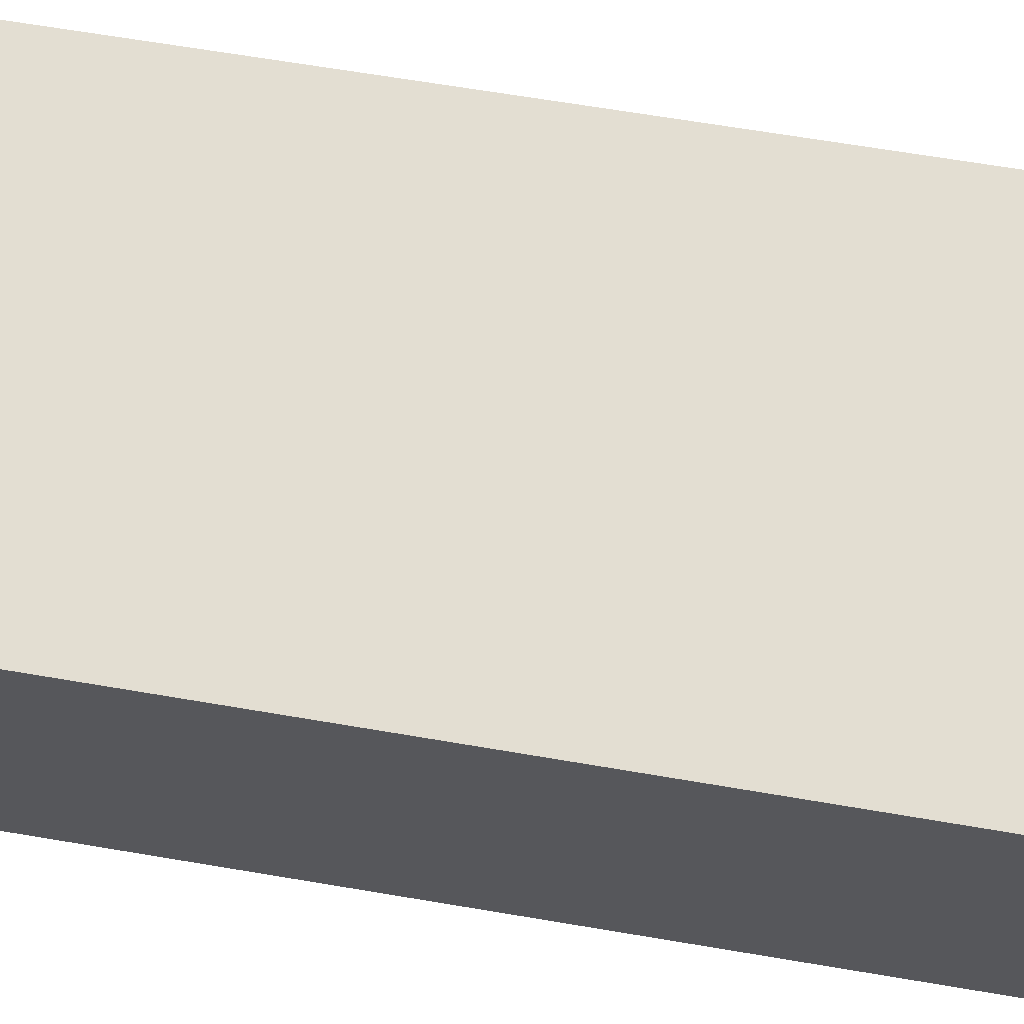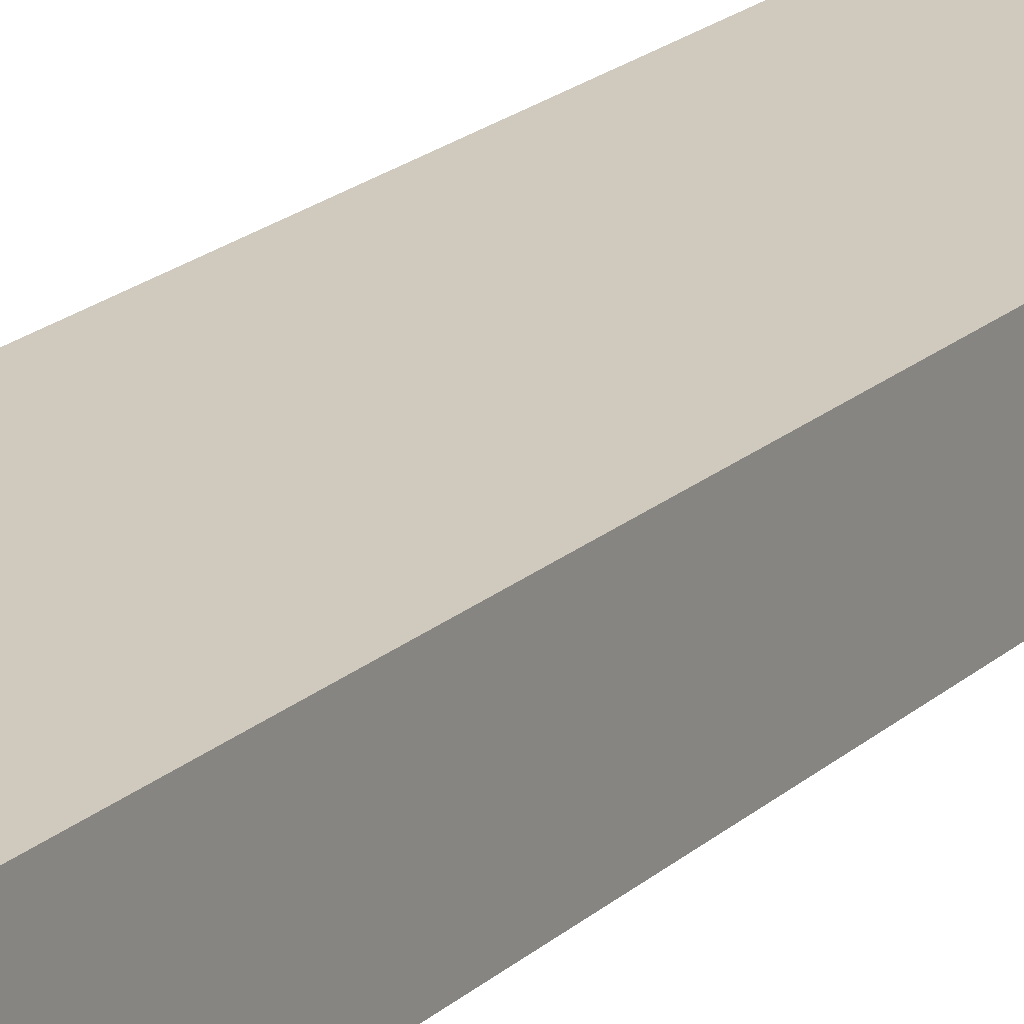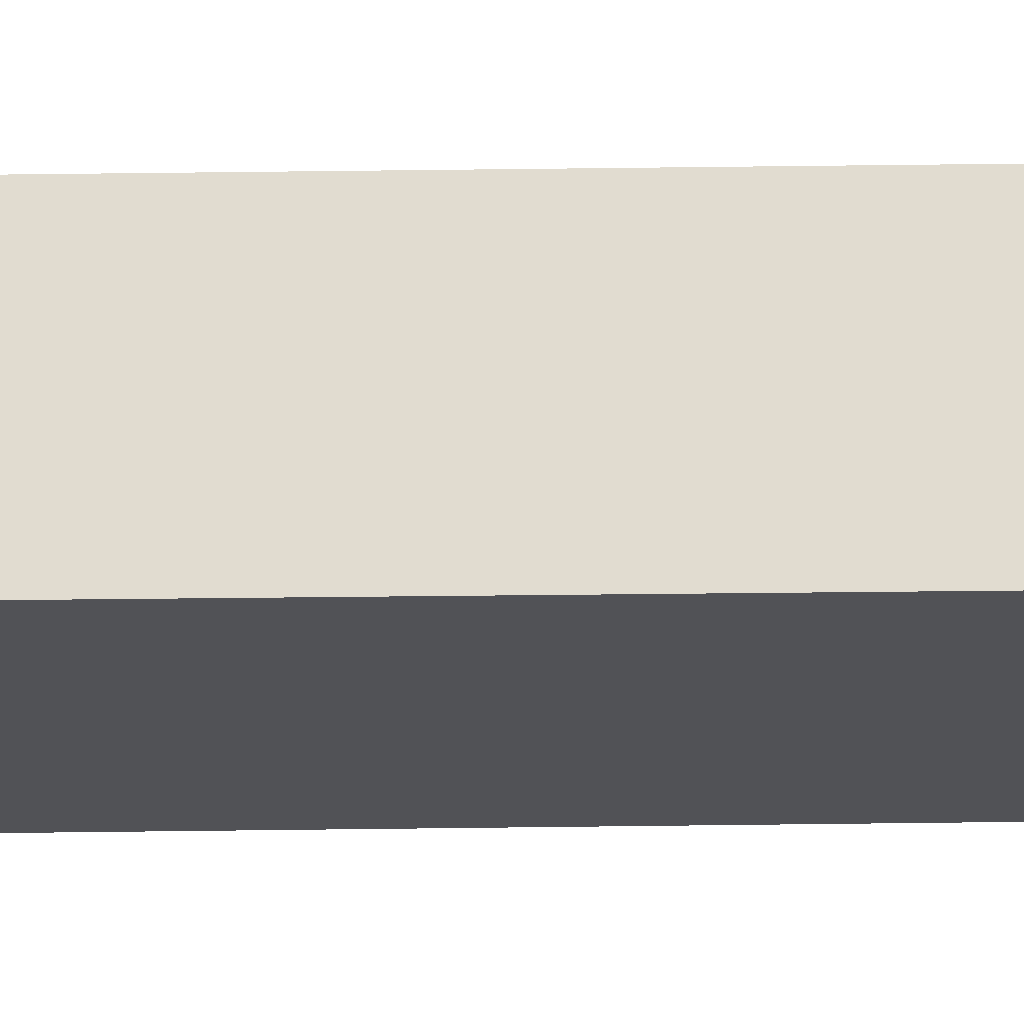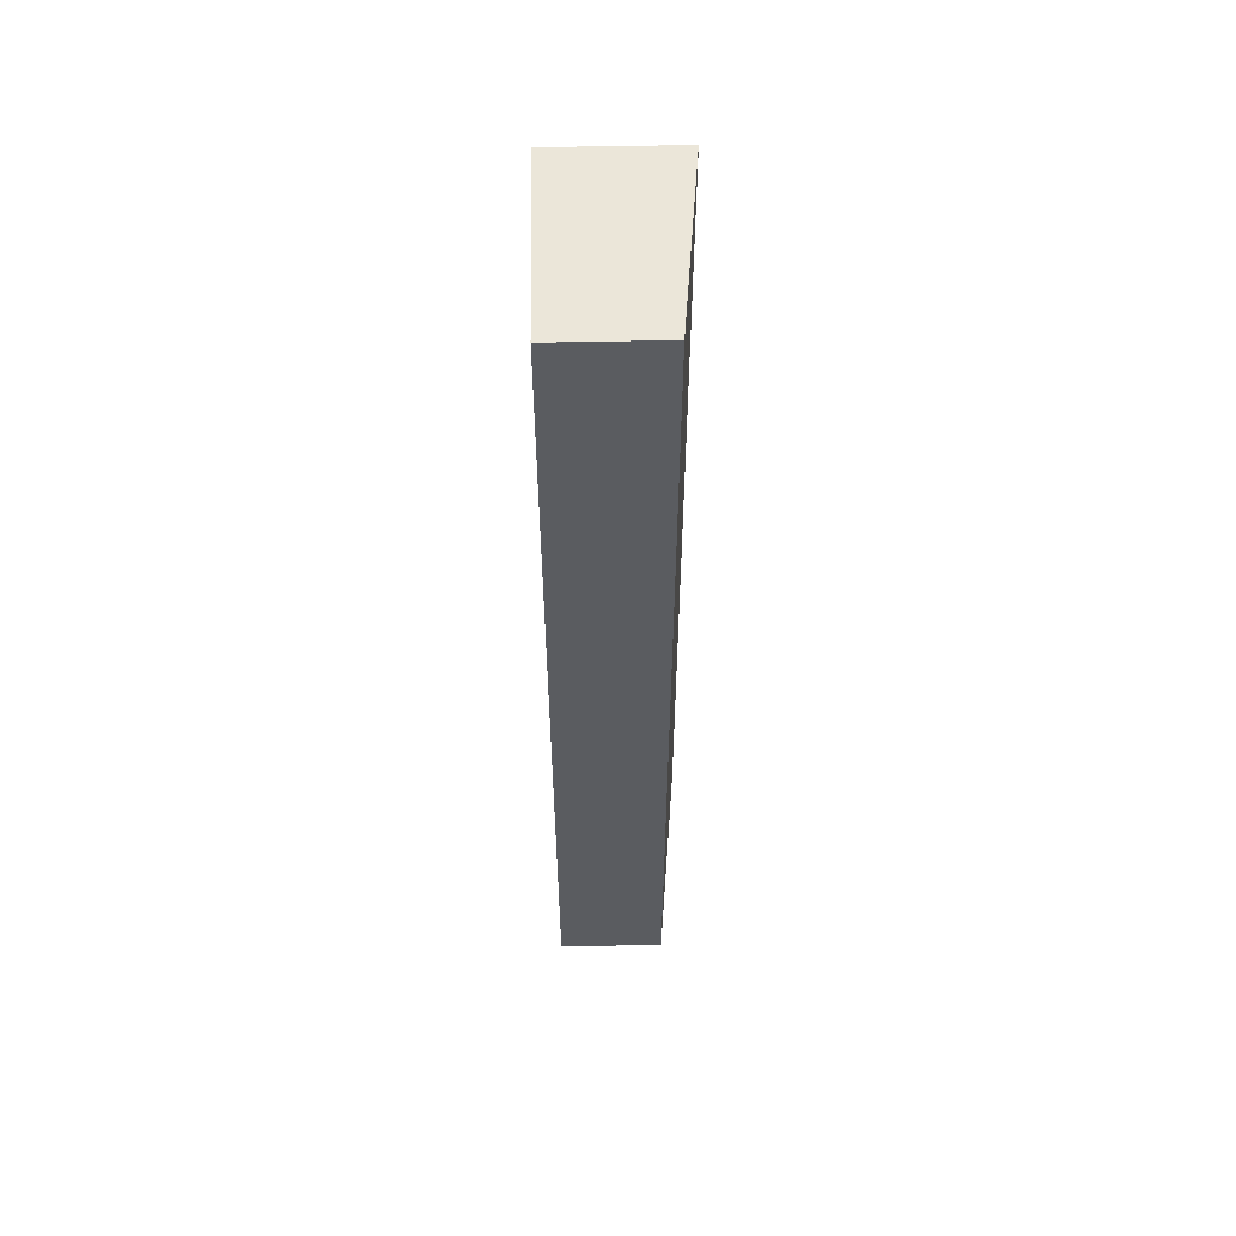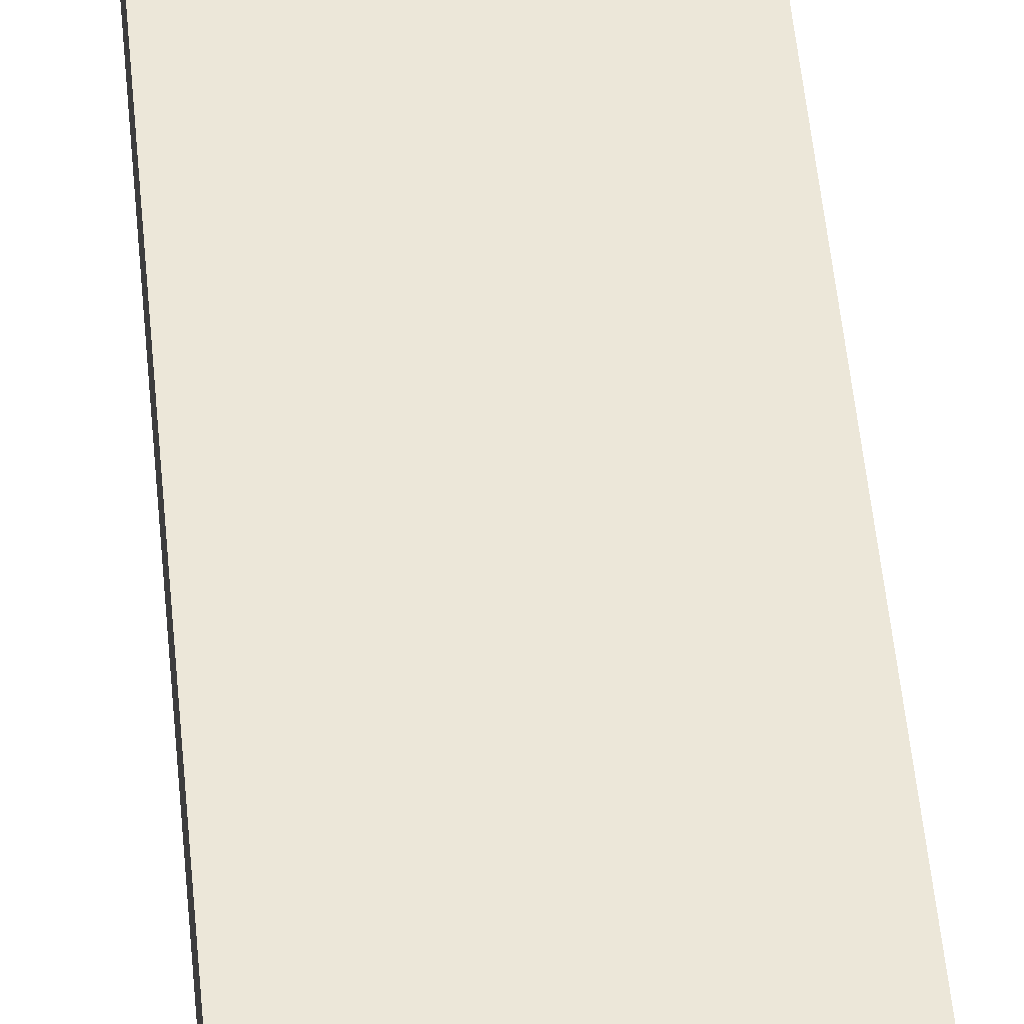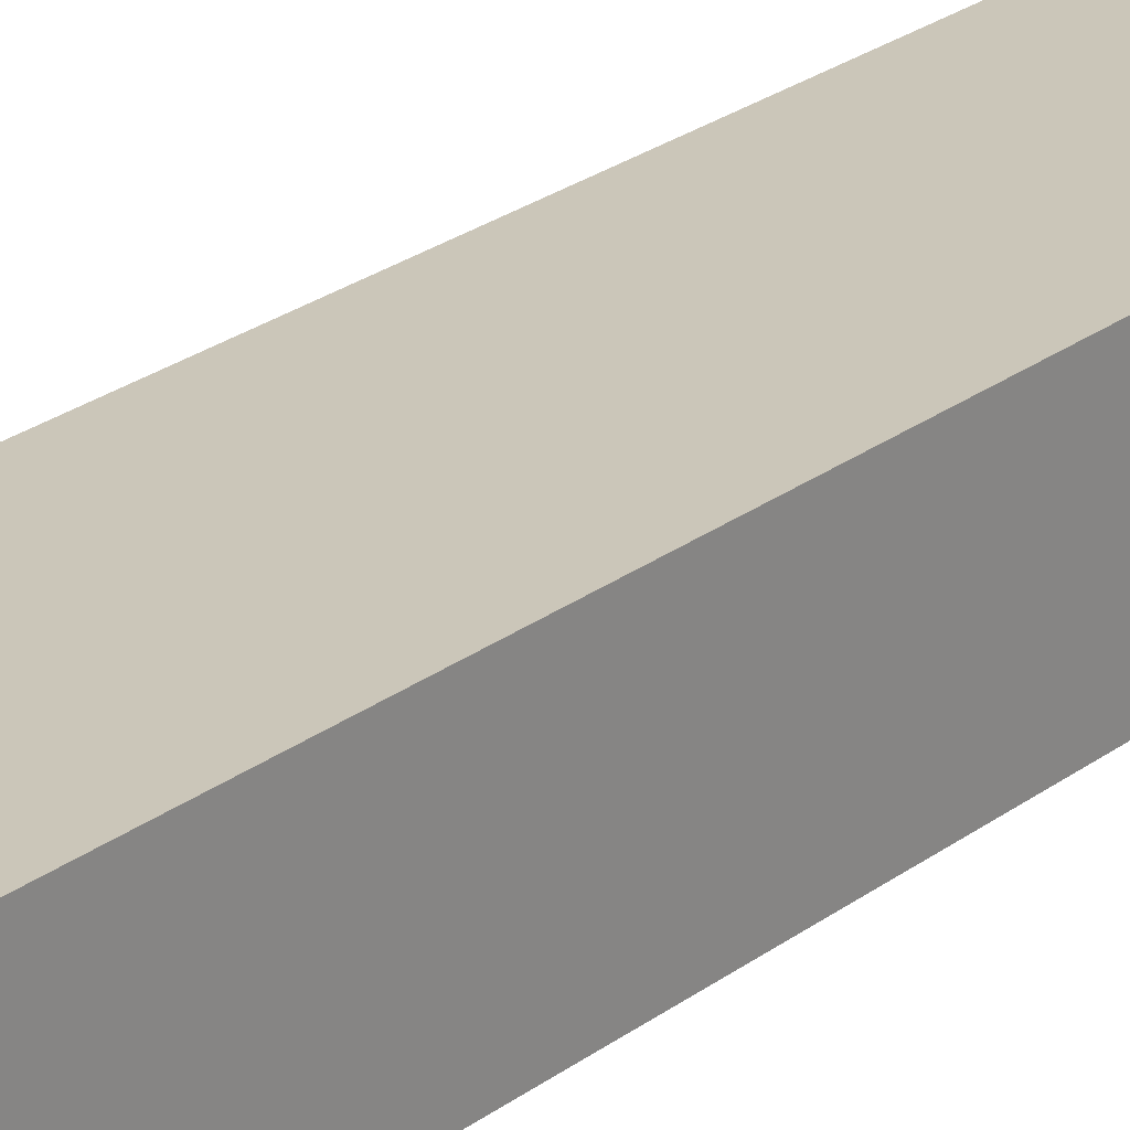
<metadata>
{"format":"obj","ext":"obj","renderer":"f3d","projection":"perspective","resolution":1024,"background":"white","views":[{"elev":62.1,"azim":99.6,"up":"+Y"},{"elev":19.6,"azim":31.6,"up":"+Y"},{"elev":-21.2,"azim":-88.6,"up":"+Y"},{"elev":56.6,"azim":88.8,"up":"+Z"},{"elev":47.1,"azim":-5.3,"up":"+Y"},{"elev":25.3,"azim":-140.2,"up":"+Y"}]}
</metadata>
<code>
v  5.391 3.005 0.052
v  0.024 3.514 -9.289
v  0 3.511 2.15e-16
v  5.669 2.995 -27.27
v  2.786 3.266 -27.12
v  0.07 3.52 -27.07
v  2.79 3.265 -27.32
v  2.79 1.673e-15 -27.32
v  5.669 1.67e-15 -27.27
v  0.07 1.657e-15 -27.07
v  2.786 1.661e-15 -27.12
v  0.024 5.688e-16 -9.289
v  0 0 0
v  5.391 -3.184e-18 0.052
g defaultobject
f 1 2 3
f 2 1 4
f 2 4 5
f 2 5 6
f 5 4 7
f 4 8 7
f 8 4 9
f 5 10 6
f 10 5 11
f 7 11 5
f 11 7 8
f 10 2 6
f 2 10 12
f 2 12 3
f 3 12 13
f 13 1 3
f 1 13 14
f 14 4 1
f 4 14 9
f 14 8 9
f 8 14 11
f 11 14 10
f 10 14 12
f 12 14 13

</code>
